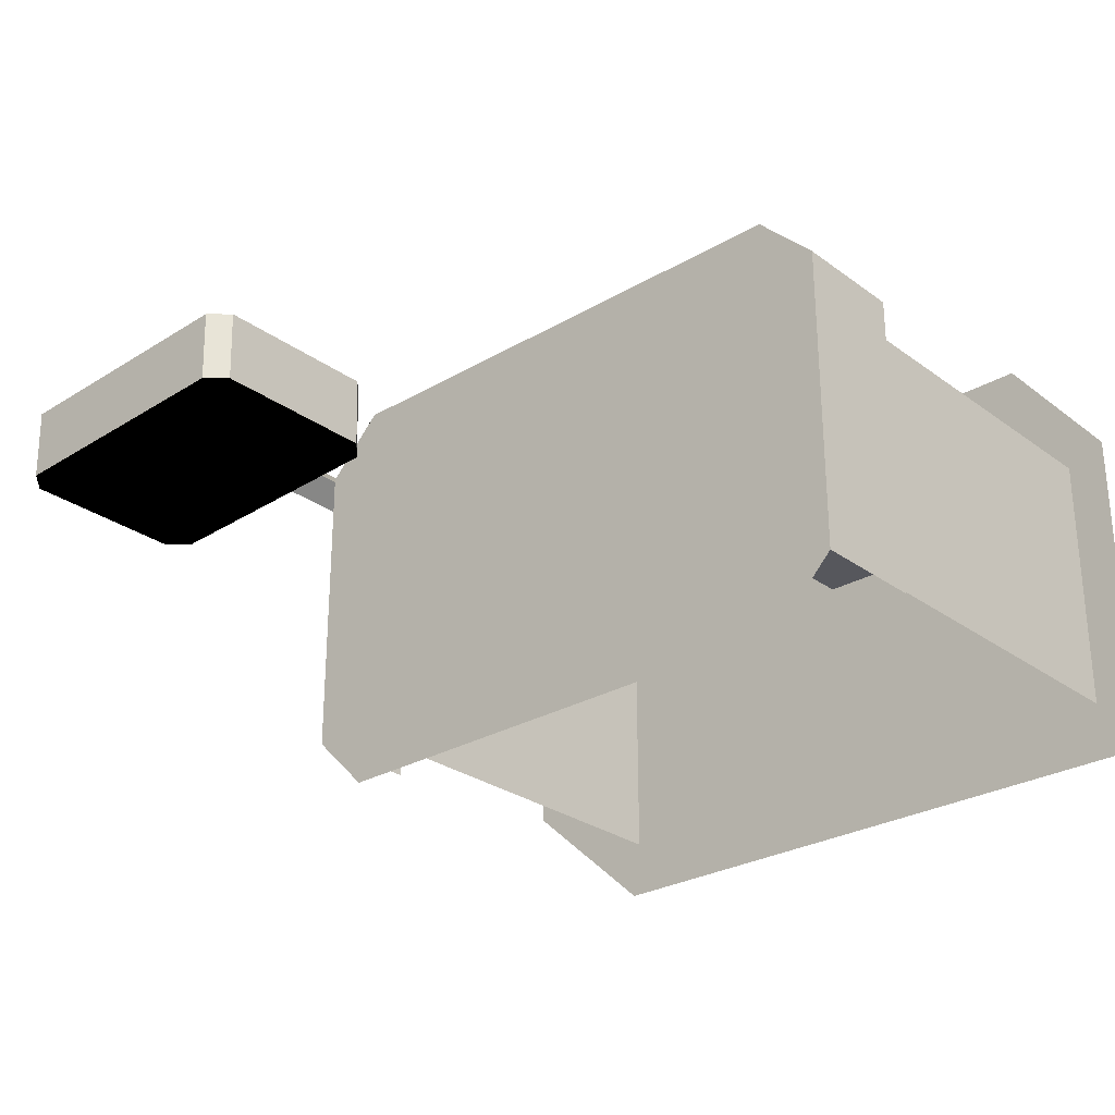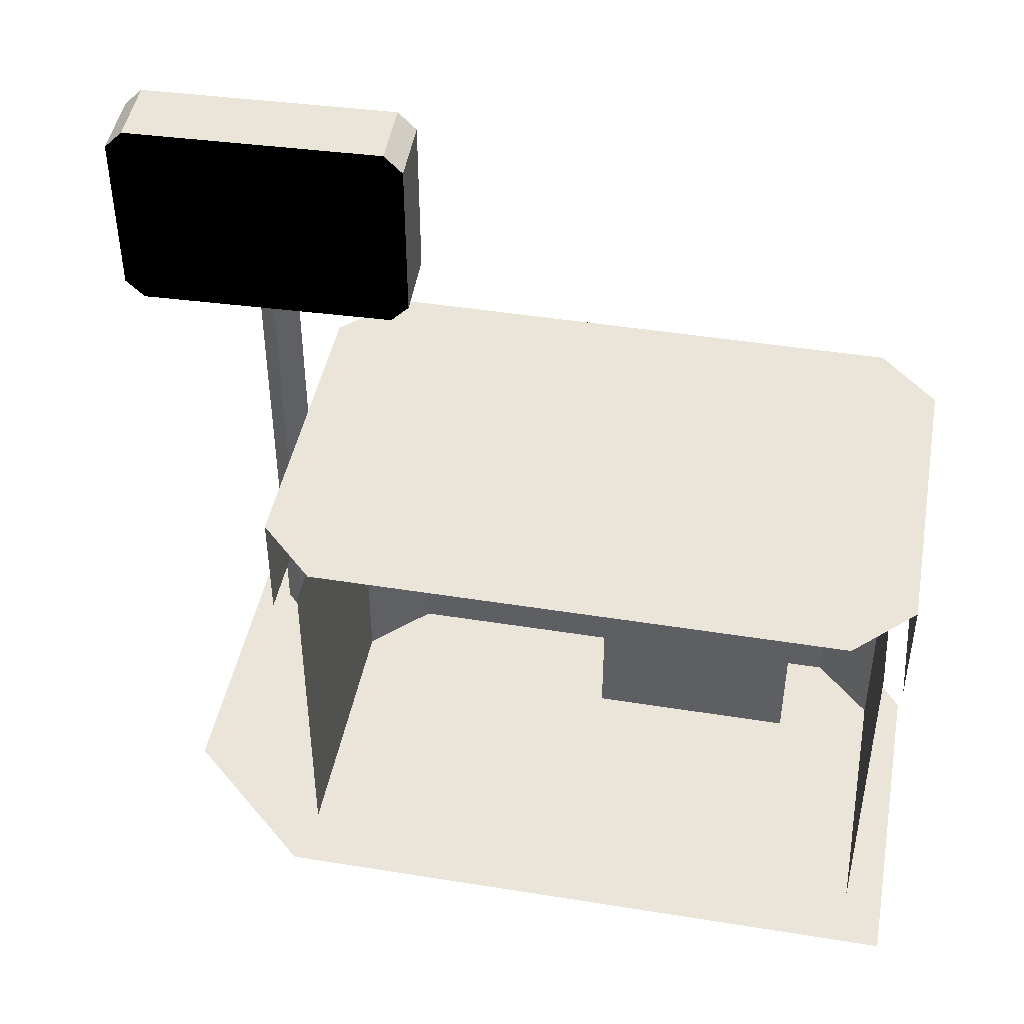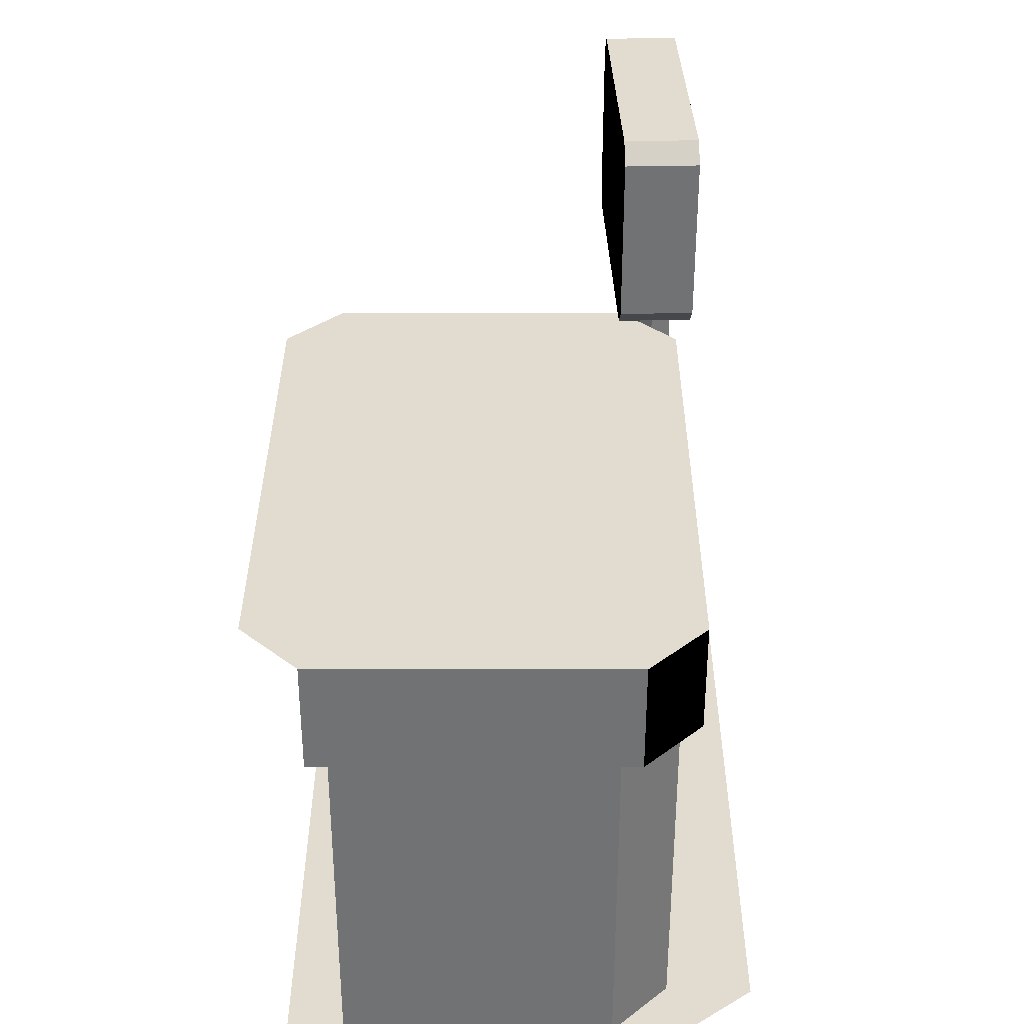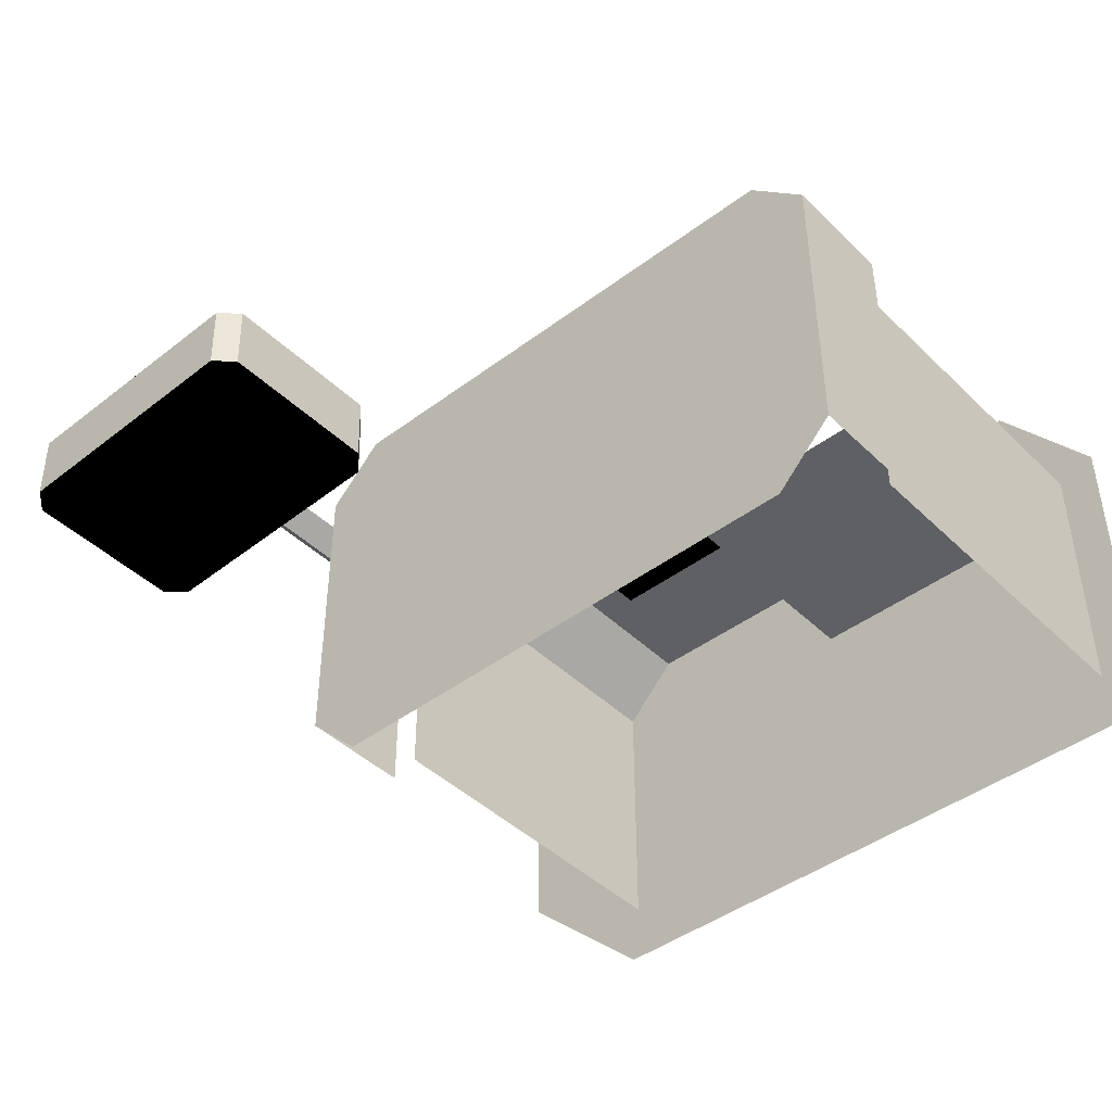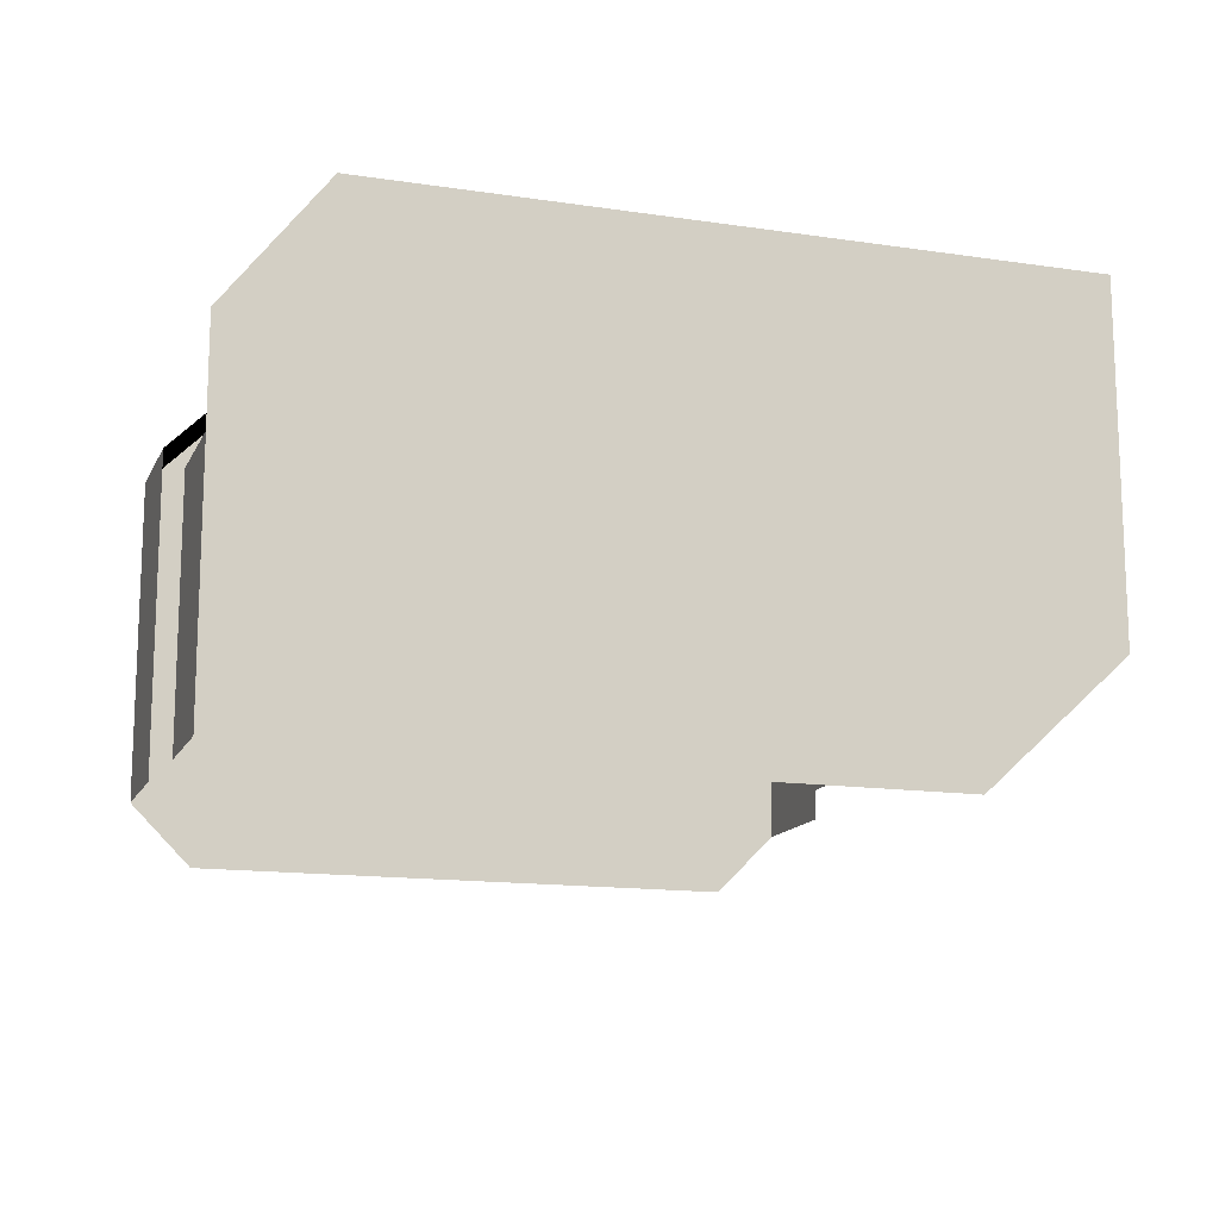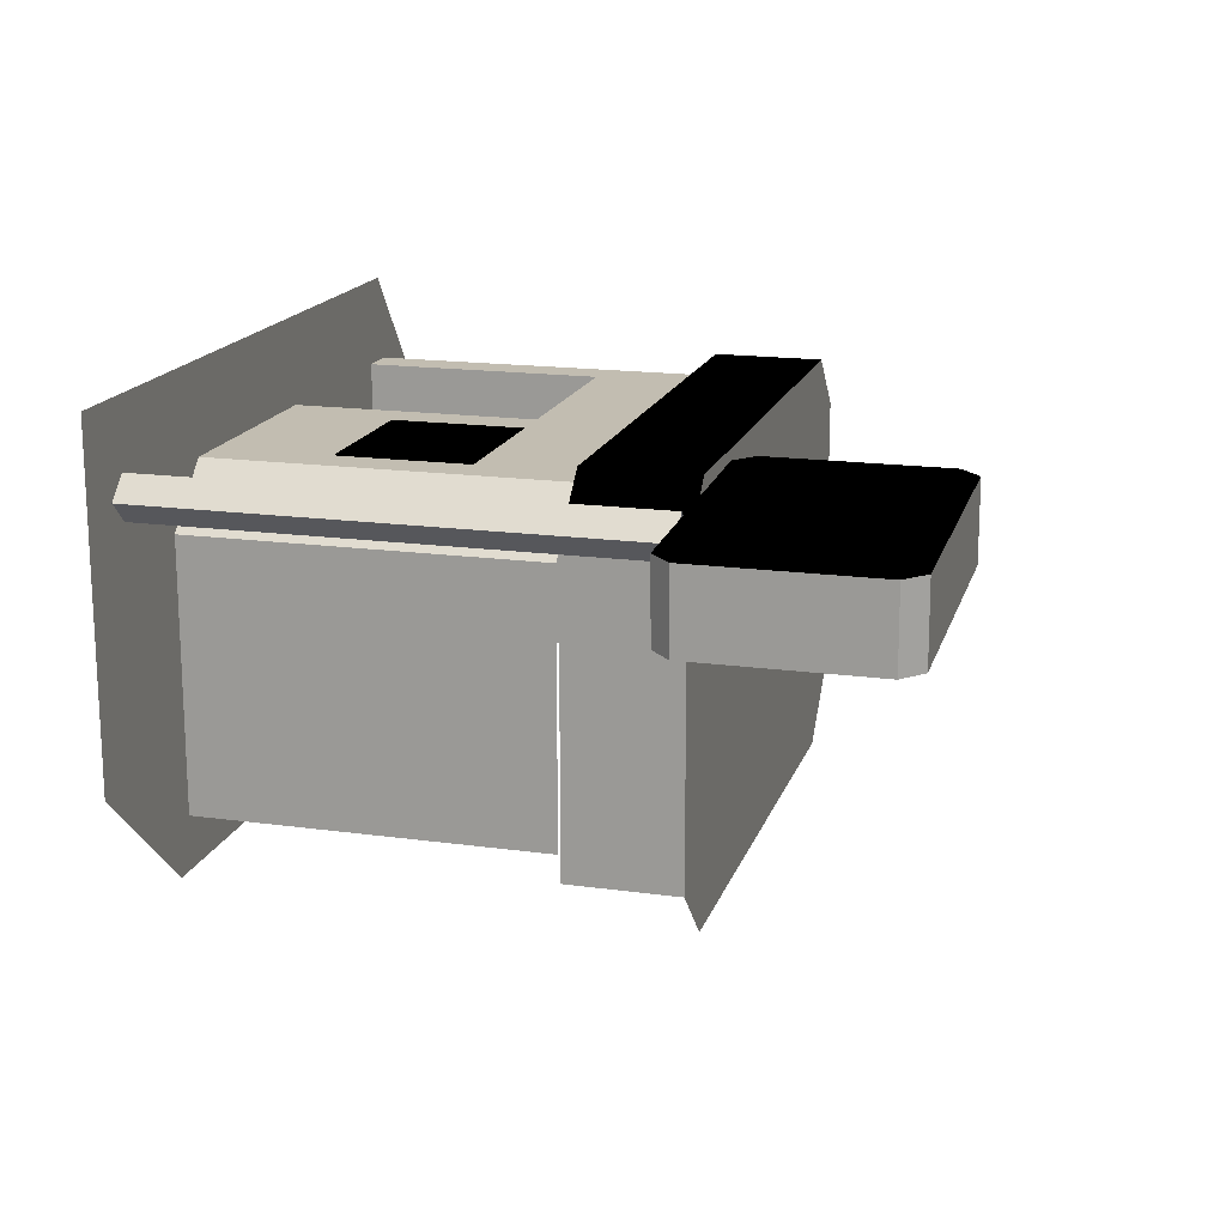
<metadata>
{"format":"obj","ext":"obj","renderer":"f3d","projection":"perspective","resolution":1024,"background":"white","views":[{"elev":-27.5,"azim":-138.0,"up":"+Z"},{"elev":44.6,"azim":-169.4,"up":"+Y"},{"elev":34.4,"azim":-89.9,"up":"+Y"},{"elev":-43.6,"azim":-138.4,"up":"+Z"},{"elev":-14.2,"azim":-18.3,"up":"+Z"},{"elev":16.9,"azim":105.5,"up":"+Z"}]}
</metadata>
<code>
g polygon0
v 22 28 13
v 6 28 13
v 6 14 13
v 22 14 13
f 1 2 3 4
g polygon1
v -32 39.85 9
v -26 39.85 15
v -26 51.55 15
v -32 51.55 9
v 28 51.55 15
v 28 39.85 15
v 34 39.85 9
v 34 51.55 9
v -26 51.55 15
v -26 39.85 15
v 28 39.85 15
v 28 51.55 15
f 5 6 7 8
f 9 10 11 12
f 13 14 15 16
g polygon2
v 33.33 1.5 -27
v -24 1.5 -27
v 33.33 1.5 -13.67
v -24 1.5 -13.67
v 33.33 1.5 9
v -24 1.5 9
v 33.33 1.5 22
v -24 1.5 22
f 17 18 19
f 18 20 19
f 19 20 21
f 20 22 21
f 21 22 23
f 22 24 23
v -24 1.5 -27
v -34 1.5 -27
v -24 1.5 -13.67
v -34 1.5 -13.67
v -24 1.5 9
v -34 1.5 9
f 25 26 27
f 26 28 27
f 27 28 29
f 28 30 29
v 48 1.5 -13.67
v 33.33 1.5 -13.67
v 48 1.5 9
v 33.33 1.5 9
v 48 1.5 22
v 33.33 1.5 22
f 31 32 33
f 32 34 33
f 33 34 35
f 34 36 35
v 33.33 1.5 -13.67
v 48 1.5 -13.67
v 33.33 1.5 -27
v -34 1.5 9
v -24 1.5 22
v -24 1.5 9
f 37 38 39
f 40 41 42
g polygon3
v 6 2 13
v 22 2 13
v 6 10 13
v 22 10 13
v 6 14 13
v 22 14 13
f 43 44 45
f 44 46 45
f 45 46 47
f 46 48 47
v 27.06 51.55 4.916
v 27.06 51.55 -18.92
v 0 51.55 -3
v 22.28 51.55 -23.69
v -20.28 51.55 -23.69
f 49 50 51
f 50 52 51
f 51 52 53
v -20.28 51.55 9.689
v 0 51.55 -3
v -25.06 51.55 4.916
v -25.06 51.55 -18.92
f 54 55 56
f 55 57 56
v 27.06 51.55 4.916
v 0 51.55 -3
v 22.28 51.55 9.689
v -20.28 51.55 9.689
f 58 59 60
f 59 61 60
v -26 51.55 -29
v -32 51.55 -23
v -25.06 51.55 -18.92
v -20.28 51.55 -23.69
v 28 51.55 -29
v -26 51.55 -29
v -20.28 51.55 -23.69
v 22.28 51.55 -23.69
v 34 51.55 -23
v 28 51.55 -29
v 22.28 51.55 -23.69
v 27.06 51.55 -18.92
v 34 51.55 9
v 34 51.55 -23
v 27.06 51.55 -18.92
v 27.06 51.55 4.916
v 28 51.55 15
v 34 51.55 9
v 27.06 51.55 4.916
v 22.28 51.55 9.689
v -26 51.55 15
v 28 51.55 15
v 22.28 51.55 9.689
v -20.28 51.55 9.689
v -32 51.55 9
v -26 51.55 15
v -20.28 51.55 9.689
v -25.06 51.55 4.916
v 2 2 13
v 2 28 13
v 2 28 3
v 2 2 3
v -20 2 13
v 2 2 13
v 2 2 3
v -20 2 3
v 26 28 13
v 22 14 13
v 22 10 13
v 26 2 13
v 6 14 13
v 2 28 13
v 2 2 13
v 6 10 13
v -20 28 13
v -20 2 13
v -20 2 3
v -20 28 3
v 2 28 3
v -20 28 3
v -20 2 3
v 2 2 3
v 32 28 7
v 26 28 13
v 26 2 13
v 32 2 7
v 32 28 -21
v 32 28 7
v 32 2 7
v 32 2 -21
v -30 28 7
v -30 28 -21
v -30 2 -21
v -30 2 7
v 44.26 2 13
v 42 2 10.74
v 42 53 10.74
v 44.26 53 13
v -24 28 13
v -20 28 13
v -20 32 13
v -24 32 13
v -30 28 7
v -24 28 13
v -24 32 13
v -30 32 7
v 22 32 13
v 6 32 13
v 6 28 13
v 22 28 13
v 6 32 13
v 2 32 13
v 2 28 13
v 6 28 13
v 2 32 13
v -20 32 13
v -20 28 13
v 2 28 13
v -24 32 13
v -20 32 13
v -20 39 13
v -24 39 13
v 32 32 7
v 26 32 13
v 26 28 13
v 32 28 7
v 32 32 -21
v 32 32 7
v 32 28 7
v 32 28 -21
v 39.74 53 13
v 42 53 10.74
v 42 2 10.74
v 39.74 2 13
v 26 32 13
v 22 32 13
v 22 28 13
v 26 28 13
v -30 32 7
v -24 32 13
v -24 39 13
v -30 39 7
v 22 39 13
v 6 39 13
v 6 32 13
v 22 32 13
v 6 39 13
v 2 39 13
v 2 32 13
v 6 32 13
v 2 39 13
v -20 39 13
v -20 32 13
v 2 32 13
v -20 2 13
v -20 28 13
v -24 28 13
v -24 2 13
v -30 32 7
v -30 32 -21
v -30 28 -21
v -30 28 7
v 32 39 -21
v 32 39 7
v 32 32 7
v 32 32 -21
v -30 39 7
v -30 39 -21
v -30 32 -21
v -30 32 7
v 42 2 15.26
v 44.26 2 13
v 44.26 53 13
v 42 53 15.26
v -24 2 13
v -24 28 13
v -30 28 7
v -30 2 7
v 34 51.55 9
v 34 39.85 9
v 34 39.85 -23
v 34 51.55 -23
v -32 51.55 -23
v -32 39.85 -23
v -32 39.85 9
v -32 51.55 9
v 32 39 7
v 26 39 13
v 26 32 13
v 32 32 7
v 39.74 2 13
v 42 2 15.26
v 42 53 15.26
v 39.74 53 13
v 26 39 13
v 22 39 13
v 22 32 13
v 26 32 13
v -32 51.55 -23
v -32 51.55 9
v -25.06 51.55 4.916
v -25.06 51.55 -18.92
f 62 63 64 65
f 66 67 68 69
f 70 71 72 73
f 74 75 76 77
f 78 79 80 81
f 82 83 84 85
f 86 87 88 89
f 90 91 92 93
f 94 95 96 97
f 98 99 100 101
f 102 103 104 105
f 106 107 108 109
f 110 111 112 113
f 114 115 116 117
f 118 119 120 121
f 122 123 124 125
f 126 127 128 129
f 130 131 132 133
f 134 135 136 137
f 138 139 140 141
f 142 143 144 145
f 146 147 148 149
f 150 151 152 153
f 154 155 156 157
f 158 159 160 161
f 162 163 164 165
f 166 167 168 169
f 170 171 172 173
f 174 175 176 177
f 178 179 180 181
f 182 183 184 185
f 186 187 188 189
f 190 191 192 193
f 194 195 196 197
f 198 199 200 201
f 202 203 204 205
f 206 207 208 209
f 210 211 212 213
f 214 215 216 217
f 218 219 220 221
f 222 223 224 225
f 226 227 228 229
f 230 231 232 233
v 6 28 13
v 2 28 13
v 6 14 13
v -25.06 51.55 -18.92
v 0 51.55 -3
v -20.28 51.55 -23.69
v 6 10 13
v 2 2 13
v 6 2 13
v 26 2 13
v 22 10 13
v 22 2 13
v 26 28 13
v 22 28 13
v 22 14 13
f 234 235 236
f 237 238 239
f 240 241 242
f 243 244 245
f 246 247 248
g polygon4
v 57.85 74 7.443
v 57.85 56 7.443
v 55.85 76 7.513
v 55.85 54 7.513
v 27.87 76 8.491
v 27.87 54 8.491
v 25.87 74 8.561
v 25.87 56 8.561
f 249 250 251
f 250 252 251
f 251 252 253
f 252 254 253
f 253 254 255
f 254 256 255
v 26.15 74 16.56
v 26.15 56 16.56
v 28.15 76 16.49
v 28.15 54 16.49
v 56.13 76 15.51
v 56.13 54 15.51
v 58.13 74 15.44
v 58.13 56 15.44
f 257 258 259
f 258 260 259
f 259 260 261
f 260 262 261
f 261 262 263
f 262 264 263
g polygon5
v 57.85 56 7.443
v 58.13 56 15.44
v 56.13 54 15.51
v 55.85 54 7.513
v 56.13 76 15.51
v 58.13 74 15.44
v 57.85 74 7.443
v 55.85 76 7.513
v 26.15 56 16.56
v 25.87 56 8.561
v 27.87 54 8.491
v 28.15 54 16.49
v 28.15 76 16.49
v 27.87 76 8.491
v 25.87 74 8.561
v 26.15 74 16.56
v 58.13 56 15.44
v 57.85 56 7.443
v 57.85 74 7.443
v 58.13 74 15.44
v 25.87 56 8.561
v 26.15 56 16.56
v 26.15 74 16.56
v 25.87 74 8.561
v 27.87 76 8.491
v 28.15 76 16.49
v 56.13 76 15.51
v 55.85 76 7.513
f 265 266 267 268
f 269 270 271 272
f 273 274 275 276
f 277 278 279 280
f 281 282 283 284
f 285 286 287 288
f 289 290 291 292

</code>
